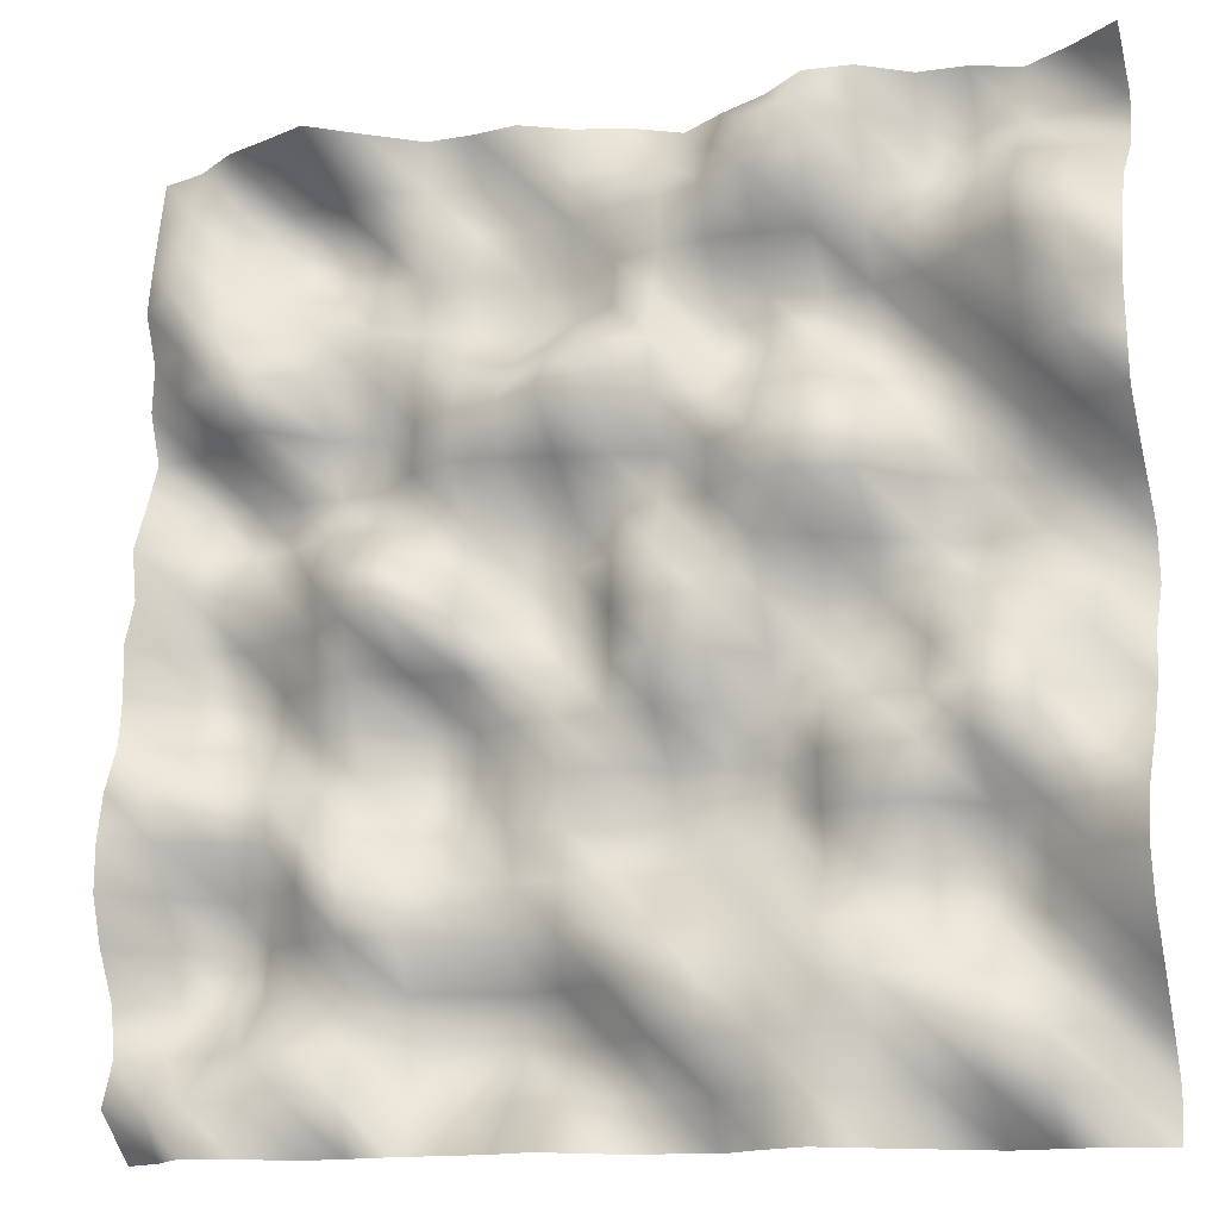
<metadata>
{"format":"obj","ext":"obj","renderer":"f3d","projection":"perspective","resolution":1024,"background":"white","views":[{"elev":-13.6,"azim":19.4,"up":"+Z"}]}
</metadata>
<code>
o TerrainMesh
v -5 0.3601 -5
v -4.5 0.01198 -5
v -4 -0.5765 -5
v -3.5 -0.4457 -5
v -3 -0.03588 -5
v -2.5 -0.1364 -5
v -2 -0.2825 -5
v -1.5 -0.3362 -5
v -1 -0.3836 -5
v -0.5 -0.6306 -5
v 0 -0.1359 -5
v 0.5 0.03498 -5
v 1 0.1595 -5
v 1.5 -0.2974 -5
v 2 -0.6188 -5
v 2.5 -0.2228 -5
v 3 0.1526 -5
v 3.5 0.5377 -5
v 4 0.4163 -5
v 4.5 0.3065 -5
v 5 0.5653 -5
v -5 -0.2159 -4.5
v -4.5 -0.3838 -4.5
v -4 -0.539 -4.5
v -3.5 -0.5266 -4.5
v -3 -0.415 -4.5
v -2.5 -0.3331 -4.5
v -2 0.1249 -4.5
v -1.5 0.2689 -4.5
v -1 0.1405 -4.5
v -0.5 -0.0158 -4.5
v 0 0.01134 -4.5
v 0.5 -0.04135 -4.5
v 1 -0.1536 -4.5
v 1.5 -0.2471 -4.5
v 2 -0.5731 -4.5
v 2.5 -0.211 -4.5
v 3 -0.1136 -4.5
v 3.5 -0.1658 -4.5
v 4 0.0007905 -4.5
v 4.5 0.3662 -4.5
v 5 0.6504 -4.5
v -5 -0.01174 -4
v -4.5 0.1156 -4
v -4 0.05518 -4
v -3.5 -0.3764 -4
v -3 -0.2793 -4
v -2.5 -0.158 -4
v -2 0.1679 -4
v -1.5 0.569 -4
v -1 0.5879 -4
v -0.5 0.4849 -4
v 0 0.1073 -4
v 0.5 -0.3835 -4
v 1 -0.5753 -4
v 1.5 -0.3744 -4
v 2 -0.5367 -4
v 2.5 -0.3658 -4
v 3 -0.2491 -4
v 3.5 -0.3675 -4
v 4 -0.1093 -4
v 4.5 0.4 -4
v 5 0.3361 -4
v -5 -0.08697 -3.5
v -4.5 0.3765 -3.5
v -4 0.5637 -3.5
v -3.5 0.1352 -3.5
v -3 0.002377 -3.5
v -2.5 -0.05842 -3.5
v -2 0.08306 -3.5
v -1.5 0.2654 -3.5
v -1 0.3977 -3.5
v -0.5 0.118 -3.5
v 0 -0.2057 -3.5
v 0.5 -0.4922 -3.5
v 1 -0.5846 -3.5
v 1.5 -0.3854 -3.5
v 2 -0.5216 -3.5
v 2.5 -0.4462 -3.5
v 3 -0.2275 -3.5
v 3.5 -0.0204 -3.5
v 4 0.1017 -3.5
v 4.5 0.2123 -3.5
v 5 -0.01093 -3.5
v -5 -0.3592 -3
v -4.5 0.2236 -3
v -4 0.7796 -3
v -3.5 0.2459 -3
v -3 -0.1425 -3
v -2.5 -0.4017 -3
v -2 -0.2959 -3
v -1.5 -0.07007 -3
v -1 0.1064 -3
v -0.5 -0.0588 -3
v 0 -0.3678 -3
v 0.5 -0.2867 -3
v 1 -0.2678 -3
v 1.5 -0.207 -3
v 2 -0.3944 -3
v 2.5 -0.2408 -3
v 3 0.1712 -3
v 3.5 0.4677 -3
v 4 0.1276 -3
v 4.5 -0.1806 -3
v 5 -0.3707 -3
v -5 -0.5316 -2.5
v -4.5 -0.07084 -2.5
v -4 0.4252 -2.5
v -3.5 0.3138 -2.5
v -3 -0.3108 -2.5
v -2.5 -0.5151 -2.5
v -2 -0.08482 -2.5
v -1.5 -0.172 -2.5
v -1 0.1381 -2.5
v -0.5 0.05764 -2.5
v 0 0.09648 -2.5
v 0.5 0.1796 -2.5
v 1 0.05811 -2.5
v 1.5 0.03564 -2.5
v 2 0.1389 -2.5
v 2.5 -0.2707 -2.5
v 3 0.2063 -2.5
v 3.5 0.6086 -2.5
v 4 0.2141 -2.5
v 4.5 -0.2421 -2.5
v 5 -0.5588 -2.5
v -5 -0.5211 -2
v -4.5 -0.3231 -2
v -4 -0.06281 -2
v -3.5 0.08958 -2
v -3 -0.2421 -2
v -2.5 -0.1416 -2
v -2 0.266 -2
v -1.5 0.1959 -2
v -1 -0.01376 -2
v -0.5 0.1226 -2
v 0 0.3365 -2
v 0.5 0.4684 -2
v 1 0.3532 -2
v 1.5 0.3347 -2
v 2 -0.005997 -2
v 2.5 -0.2673 -2
v 3 -0.2303 -2
v 3.5 0.308 -2
v 4 0.2195 -2
v 4.5 -0.09707 -2
v 5 -0.3802 -2
v -5 -0.4089 -1.5
v -4.5 -0.5115 -1.5
v -4 -0.1019 -1.5
v -3.5 0.02051 -1.5
v -3 0.1568 -1.5
v -2.5 0.09552 -1.5
v -2 0.5623 -1.5
v -1.5 0.4919 -1.5
v -1 -0.004912 -1.5
v -0.5 -0.06658 -1.5
v 0 0.05913 -1.5
v 0.5 0.3314 -1.5
v 1 0.4114 -1.5
v 1.5 0.4531 -1.5
v 2 -0.05963 -1.5
v 2.5 -0.4519 -1.5
v 3 -0.3846 -1.5
v 3.5 -0.5115 -1.5
v 4 -0.2975 -1.5
v 4.5 0.08703 -1.5
v 5 0.01039 -1.5
v -5 -0.1734 -1
v -4.5 0.2704 -1
v -4 0.5111 -1
v -3.5 0.3169 -1
v -3 0.1145 -1
v -2.5 -0.07816 -1
v -2 0.5355 -1
v -1.5 0.4885 -1
v -1 0.1184 -1
v -0.5 -0.09421 -1
v 0 -0.04429 -1
v 0.5 -0.2462 -1
v 1 0.00856 -1
v 1.5 0.356 -1
v 2 0.1896 -1
v 2.5 -0.09752 -1
v 3 -0.1233 -1
v 3.5 -0.5443 -1
v 4 -0.2545 -1
v 4.5 0.3496 -1
v 5 0.302 -1
v -5 -0.1064 -0.5
v -4.5 0.5368 -0.5
v -4 0.7656 -0.5
v -3.5 0.4094 -0.5
v -3 0.01511 -0.5
v -2.5 -0.2834 -0.5
v -2 0.01262 -0.5
v -1.5 0.07152 -0.5
v -1 0.01401 -0.5
v -0.5 0.2059 -0.5
v 0 0.01031 -0.5
v 0.5 -0.4044 -0.5
v 1 -0.1945 -0.5
v 1.5 0.1843 -0.5
v 2 0.3873 -0.5
v 2.5 0.3863 -0.5
v 3 0.1476 -0.5
v 3.5 -0.2564 -0.5
v 4 -0.1321 -0.5
v 4.5 0.2093 -0.5
v 5 0.3888 -0.5
v -5 -0.1325 0
v -4.5 0.4562 0
v -4 0.5538 0
v -3.5 0.1904 0
v -3 -0.002595 0
v -2.5 -0.5094 0
v -2 -0.7588 0
v -1.5 -0.2336 0
v -1 0.3424 0
v -0.5 0.4917 0
v 0 0 0
v 0.5 -0.4621 0
v 1 -0.4264 0
v 1.5 -0.1589 0
v 2 0.3281 0
v 2.5 0.3919 0
v 3 0.2424 0
v 3.5 0.1902 0
v 4 0.07099 0
v 4.5 0.3531 0
v 5 0.7565 0
v -5 0.06417 0.5
v -4.5 0.3765 0.5
v -4 0.2985 0.5
v -3.5 0.2219 0.5
v -3 -0.1479 0.5
v -2.5 -0.4777 0.5
v -2 -0.5441 0.5
v -1.5 0.04018 0.5
v -1 0.3777 0.5
v -0.5 0.4075 0.5
v 0 0.0472 0.5
v 0.5 -0.2059 0.5
v 1 -0.1022 0.5
v 1.5 -0.3722 0.5
v 2 -0.1227 0.5
v 2.5 0.147 0.5
v 3 0.4166 0.5
v 3.5 0.5495 0.5
v 4 0.355 0.5
v 4.5 0.3397 0.5
v 5 0.6403 0.5
v -5 -0.0169 1
v -4.5 0.3937 1
v -4 0.7026 1
v -3.5 0.5324 1
v -3 0.2097 1
v -2.5 0.1597 1
v -2 0.08071 1
v -1.5 0.09745 1
v -1 0.3943 1
v -0.5 0.527 1
v 0 0.2022 1
v 0.5 0.09165 1
v 1 -0.1184 1
v 1.5 -0.6089 1
v 2 -0.6601 1
v 2.5 -0.5495 1
v 3 0.05245 1
v 3.5 0.2813 1
v 4 0.4496 1
v 4.5 0.0556 1
v 5 0.03662 1
v -5 0.2243 1.5
v -4.5 0.7461 1.5
v -4 0.7118 1.5
v -3.5 0.603 1.5
v -3 0.563 1.5
v -2.5 0.4871 1.5
v -2 -0.03886 1.5
v -1.5 -0.3183 1.5
v -1 -0.2113 1.5
v -0.5 -0.137 1.5
v 0 0.01729 1.5
v 0.5 0.1796 1.5
v 1 -0.1156 1.5
v 1.5 -0.4919 1.5
v 2 -0.6444 1.5
v 2.5 -0.4605 1.5
v 3 -0.02399 1.5
v 3.5 0.2059 1.5
v 4 0.1423 1.5
v 4.5 -0.2105 1.5
v 5 -0.5004 1.5
v -5 0.448 2
v -4.5 0.4091 2
v -4 -0.1943 2
v -3.5 -0.3043 2
v -3 0.2285 2
v -2.5 0.4111 2
v -2 0.01189 2
v -1.5 -0.2959 2
v -1 -0.4027 2
v -0.5 -0.6773 2
v 0 -0.5545 2
v 0.5 -0.2832 2
v 1 -0.06794 2
v 1.5 -0.1142 2
v 2 -0.266 2
v 2.5 0.1201 2
v 3 0.3587 2
v 3.5 0.1032 2
v 4 -0.216 2
v 4.5 -0.8006 2
v 5 -0.6056 2
v -5 0.2529 2.5
v -4.5 -0.07546 2.5
v -4 -0.4308 2.5
v -3.5 -0.5244 2.5
v -3 -0.1197 2.5
v -2.5 0.2697 2.5
v -2 0.01 2.5
v -1.5 -0.1327 2.5
v -1 0.02157 2.5
v -0.5 -0.357 2.5
v 0 -0.4458 2.5
v 0.5 -0.3201 2.5
v 1 0.394 2.5
v 1.5 0.3043 2.5
v 2 0.1678 2.5
v 2.5 0.5151 2.5
v 3 0.4064 2.5
v 3.5 -0.147 2.5
v 4 -0.3678 2.5
v 4.5 -0.6763 2.5
v 5 -0.7076 2.5
v -5 0.2942 3
v -4.5 -0.1075 3
v -4 -0.3158 3
v -3.5 -0.004527 3
v -3 -0.07307 3
v -2.5 0.02187 3
v -2 0.2572 3
v -1.5 0.3181 3
v -1 0.5879 3
v -0.5 0.446 3
v 0 0.06389 3
v 0.5 -0.2555 3
v 1 0.3043 3
v 1.5 0.2889 3
v 2 0.4645 3
v 2.5 0.3427 3
v 3 0.1425 3
v 3.5 -0.2969 3
v 4 -0.5749 3
v 4.5 -0.7873 3
v 5 -0.5694 3
v -5 0.07766 3.5
v -4.5 -0.3388 3.5
v -4 -0.03122 3.5
v -3.5 0.1569 3.5
v -3 0.367 3.5
v -2.5 0.2239 3.5
v -2 0.1012 3.5
v -1.5 0.2375 3.5
v -1 0.3536 3.5
v -0.5 0.4203 3.5
v 0 0.178 3.5
v 0.5 0.009346 3.5
v 1 -0.09039 3.5
v 1.5 -0.09568 3.5
v 2 0.01347 3.5
v 2.5 0.06145 3.5
v 3 0.05406 3.5
v 3.5 -0.1352 3.5
v 4 -0.6113 3.5
v 4.5 -0.5358 3.5
v 5 -0.3919 3.5
v -5 0.1698 4
v -4.5 -0.133 4
v -4 0.09854 4
v -3.5 0.502 4
v -3 0.7998 4
v -2.5 0.4484 4
v -2 0.1034 4
v -1.5 0.3332 4
v -1 0.4474 4
v -0.5 0.2403 4
v 0 0.07337 4
v 0.5 -0.03338 4
v 1 -0.2709 4
v 1.5 -0.5352 4
v 2 -0.2978 4
v 2.5 0.06655 4
v 3 0.4094 4
v 3.5 0.4098 4
v 4 -0.05518 4
v 4.5 0.01183 4
v 5 0.1313 4
v -5 0.2778 4.5
v -4.5 0.003092 4.5
v -4 0.169 4.5
v -3.5 0.3672 4.5
v -3 0.2571 4.5
v -2.5 0.0922 4.5
v -2 0.2867 4.5
v -1.5 0.4112 4.5
v -1 0.2089 4.5
v -0.5 0.2869 4.5
v 0 0.348 4.5
v 0.5 0.4457 4.5
v 1 0.06284 4.5
v 1.5 -0.5209 4.5
v 2 -0.5924 4.5
v 2.5 -0.229 4.5
v 3 0.3001 4.5
v 3.5 0.5627 4.5
v 4 0.4251 4.5
v 4.5 0.3838 4.5
v 5 0.1992 4.5
v -5 0.3904 5
v -4.5 0.2104 5
v -4 -0.1717 5
v -3.5 -0.381 5
v -3 -0.603 5
v -2.5 -0.1929 5
v -2 0.1924 5
v -1.5 0.1774 5
v -1 0.09201 5
v -0.5 0.3822 5
v 0 0.52 5
v 0.5 0.8278 5
v 1 0.4741 5
v 1.5 0.1933 5
v 2 -0.2434 5
v 2.5 -0.2056 5
v 3 0.1614 5
v 3.5 0.1766 5
v 4 0.3733 5
v 4.5 0.0406 5
v 5 -0.3601 5
f 1 2 22
f 2 23 22
f 2 3 23
f 3 24 23
f 3 4 24
f 4 25 24
f 4 5 25
f 5 26 25
f 5 6 26
f 6 27 26
f 6 7 27
f 7 28 27
f 7 8 28
f 8 29 28
f 8 9 29
f 9 30 29
f 9 10 30
f 10 31 30
f 10 11 31
f 11 32 31
f 11 12 32
f 12 33 32
f 12 13 33
f 13 34 33
f 13 14 34
f 14 35 34
f 14 15 35
f 15 36 35
f 15 16 36
f 16 37 36
f 16 17 37
f 17 38 37
f 17 18 38
f 18 39 38
f 18 19 39
f 19 40 39
f 19 20 40
f 20 41 40
f 20 21 41
f 21 42 41
f 22 23 43
f 23 44 43
f 23 24 44
f 24 45 44
f 24 25 45
f 25 46 45
f 25 26 46
f 26 47 46
f 26 27 47
f 27 48 47
f 27 28 48
f 28 49 48
f 28 29 49
f 29 50 49
f 29 30 50
f 30 51 50
f 30 31 51
f 31 52 51
f 31 32 52
f 32 53 52
f 32 33 53
f 33 54 53
f 33 34 54
f 34 55 54
f 34 35 55
f 35 56 55
f 35 36 56
f 36 57 56
f 36 37 57
f 37 58 57
f 37 38 58
f 38 59 58
f 38 39 59
f 39 60 59
f 39 40 60
f 40 61 60
f 40 41 61
f 41 62 61
f 41 42 62
f 42 63 62
f 43 44 64
f 44 65 64
f 44 45 65
f 45 66 65
f 45 46 66
f 46 67 66
f 46 47 67
f 47 68 67
f 47 48 68
f 48 69 68
f 48 49 69
f 49 70 69
f 49 50 70
f 50 71 70
f 50 51 71
f 51 72 71
f 51 52 72
f 52 73 72
f 52 53 73
f 53 74 73
f 53 54 74
f 54 75 74
f 54 55 75
f 55 76 75
f 55 56 76
f 56 77 76
f 56 57 77
f 57 78 77
f 57 58 78
f 58 79 78
f 58 59 79
f 59 80 79
f 59 60 80
f 60 81 80
f 60 61 81
f 61 82 81
f 61 62 82
f 62 83 82
f 62 63 83
f 63 84 83
f 64 65 85
f 65 86 85
f 65 66 86
f 66 87 86
f 66 67 87
f 67 88 87
f 67 68 88
f 68 89 88
f 68 69 89
f 69 90 89
f 69 70 90
f 70 91 90
f 70 71 91
f 71 92 91
f 71 72 92
f 72 93 92
f 72 73 93
f 73 94 93
f 73 74 94
f 74 95 94
f 74 75 95
f 75 96 95
f 75 76 96
f 76 97 96
f 76 77 97
f 77 98 97
f 77 78 98
f 78 99 98
f 78 79 99
f 79 100 99
f 79 80 100
f 80 101 100
f 80 81 101
f 81 102 101
f 81 82 102
f 82 103 102
f 82 83 103
f 83 104 103
f 83 84 104
f 84 105 104
f 85 86 106
f 86 107 106
f 86 87 107
f 87 108 107
f 87 88 108
f 88 109 108
f 88 89 109
f 89 110 109
f 89 90 110
f 90 111 110
f 90 91 111
f 91 112 111
f 91 92 112
f 92 113 112
f 92 93 113
f 93 114 113
f 93 94 114
f 94 115 114
f 94 95 115
f 95 116 115
f 95 96 116
f 96 117 116
f 96 97 117
f 97 118 117
f 97 98 118
f 98 119 118
f 98 99 119
f 99 120 119
f 99 100 120
f 100 121 120
f 100 101 121
f 101 122 121
f 101 102 122
f 102 123 122
f 102 103 123
f 103 124 123
f 103 104 124
f 104 125 124
f 104 105 125
f 105 126 125
f 106 107 127
f 107 128 127
f 107 108 128
f 108 129 128
f 108 109 129
f 109 130 129
f 109 110 130
f 110 131 130
f 110 111 131
f 111 132 131
f 111 112 132
f 112 133 132
f 112 113 133
f 113 134 133
f 113 114 134
f 114 135 134
f 114 115 135
f 115 136 135
f 115 116 136
f 116 137 136
f 116 117 137
f 117 138 137
f 117 118 138
f 118 139 138
f 118 119 139
f 119 140 139
f 119 120 140
f 120 141 140
f 120 121 141
f 121 142 141
f 121 122 142
f 122 143 142
f 122 123 143
f 123 144 143
f 123 124 144
f 124 145 144
f 124 125 145
f 125 146 145
f 125 126 146
f 126 147 146
f 127 128 148
f 128 149 148
f 128 129 149
f 129 150 149
f 129 130 150
f 130 151 150
f 130 131 151
f 131 152 151
f 131 132 152
f 132 153 152
f 132 133 153
f 133 154 153
f 133 134 154
f 134 155 154
f 134 135 155
f 135 156 155
f 135 136 156
f 136 157 156
f 136 137 157
f 137 158 157
f 137 138 158
f 138 159 158
f 138 139 159
f 139 160 159
f 139 140 160
f 140 161 160
f 140 141 161
f 141 162 161
f 141 142 162
f 142 163 162
f 142 143 163
f 143 164 163
f 143 144 164
f 144 165 164
f 144 145 165
f 145 166 165
f 145 146 166
f 146 167 166
f 146 147 167
f 147 168 167
f 148 149 169
f 149 170 169
f 149 150 170
f 150 171 170
f 150 151 171
f 151 172 171
f 151 152 172
f 152 173 172
f 152 153 173
f 153 174 173
f 153 154 174
f 154 175 174
f 154 155 175
f 155 176 175
f 155 156 176
f 156 177 176
f 156 157 177
f 157 178 177
f 157 158 178
f 158 179 178
f 158 159 179
f 159 180 179
f 159 160 180
f 160 181 180
f 160 161 181
f 161 182 181
f 161 162 182
f 162 183 182
f 162 163 183
f 163 184 183
f 163 164 184
f 164 185 184
f 164 165 185
f 165 186 185
f 165 166 186
f 166 187 186
f 166 167 187
f 167 188 187
f 167 168 188
f 168 189 188
f 169 170 190
f 170 191 190
f 170 171 191
f 171 192 191
f 171 172 192
f 172 193 192
f 172 173 193
f 173 194 193
f 173 174 194
f 174 195 194
f 174 175 195
f 175 196 195
f 175 176 196
f 176 197 196
f 176 177 197
f 177 198 197
f 177 178 198
f 178 199 198
f 178 179 199
f 179 200 199
f 179 180 200
f 180 201 200
f 180 181 201
f 181 202 201
f 181 182 202
f 182 203 202
f 182 183 203
f 183 204 203
f 183 184 204
f 184 205 204
f 184 185 205
f 185 206 205
f 185 186 206
f 186 207 206
f 186 187 207
f 187 208 207
f 187 188 208
f 188 209 208
f 188 189 209
f 189 210 209
f 190 191 211
f 191 212 211
f 191 192 212
f 192 213 212
f 192 193 213
f 193 214 213
f 193 194 214
f 194 215 214
f 194 195 215
f 195 216 215
f 195 196 216
f 196 217 216
f 196 197 217
f 197 218 217
f 197 198 218
f 198 219 218
f 198 199 219
f 199 220 219
f 199 200 220
f 200 221 220
f 200 201 221
f 201 222 221
f 201 202 222
f 202 223 222
f 202 203 223
f 203 224 223
f 203 204 224
f 204 225 224
f 204 205 225
f 205 226 225
f 205 206 226
f 206 227 226
f 206 207 227
f 207 228 227
f 207 208 228
f 208 229 228
f 208 209 229
f 209 230 229
f 209 210 230
f 210 231 230
f 211 212 232
f 212 233 232
f 212 213 233
f 213 234 233
f 213 214 234
f 214 235 234
f 214 215 235
f 215 236 235
f 215 216 236
f 216 237 236
f 216 217 237
f 217 238 237
f 217 218 238
f 218 239 238
f 218 219 239
f 219 240 239
f 219 220 240
f 220 241 240
f 220 221 241
f 221 242 241
f 221 222 242
f 222 243 242
f 222 223 243
f 223 244 243
f 223 224 244
f 224 245 244
f 224 225 245
f 225 246 245
f 225 226 246
f 226 247 246
f 226 227 247
f 227 248 247
f 227 228 248
f 228 249 248
f 228 229 249
f 229 250 249
f 229 230 250
f 230 251 250
f 230 231 251
f 231 252 251
f 232 233 253
f 233 254 253
f 233 234 254
f 234 255 254
f 234 235 255
f 235 256 255
f 235 236 256
f 236 257 256
f 236 237 257
f 237 258 257
f 237 238 258
f 238 259 258
f 238 239 259
f 239 260 259
f 239 240 260
f 240 261 260
f 240 241 261
f 241 262 261
f 241 242 262
f 242 263 262
f 242 243 263
f 243 264 263
f 243 244 264
f 244 265 264
f 244 245 265
f 245 266 265
f 245 246 266
f 246 267 266
f 246 247 267
f 247 268 267
f 247 248 268
f 248 269 268
f 248 249 269
f 249 270 269
f 249 250 270
f 250 271 270
f 250 251 271
f 251 272 271
f 251 252 272
f 252 273 272
f 253 254 274
f 254 275 274
f 254 255 275
f 255 276 275
f 255 256 276
f 256 277 276
f 256 257 277
f 257 278 277
f 257 258 278
f 258 279 278
f 258 259 279
f 259 280 279
f 259 260 280
f 260 281 280
f 260 261 281
f 261 282 281
f 261 262 282
f 262 283 282
f 262 263 283
f 263 284 283
f 263 264 284
f 264 285 284
f 264 265 285
f 265 286 285
f 265 266 286
f 266 287 286
f 266 267 287
f 267 288 287
f 267 268 288
f 268 289 288
f 268 269 289
f 269 290 289
f 269 270 290
f 270 291 290
f 270 271 291
f 271 292 291
f 271 272 292
f 272 293 292
f 272 273 293
f 273 294 293
f 274 275 295
f 275 296 295
f 275 276 296
f 276 297 296
f 276 277 297
f 277 298 297
f 277 278 298
f 278 299 298
f 278 279 299
f 279 300 299
f 279 280 300
f 280 301 300
f 280 281 301
f 281 302 301
f 281 282 302
f 282 303 302
f 282 283 303
f 283 304 303
f 283 284 304
f 284 305 304
f 284 285 305
f 285 306 305
f 285 286 306
f 286 307 306
f 286 287 307
f 287 308 307
f 287 288 308
f 288 309 308
f 288 289 309
f 289 310 309
f 289 290 310
f 290 311 310
f 290 291 311
f 291 312 311
f 291 292 312
f 292 313 312
f 292 293 313
f 293 314 313
f 293 294 314
f 294 315 314
f 295 296 316
f 296 317 316
f 296 297 317
f 297 318 317
f 297 298 318
f 298 319 318
f 298 299 319
f 299 320 319
f 299 300 320
f 300 321 320
f 300 301 321
f 301 322 321
f 301 302 322
f 302 323 322
f 302 303 323
f 303 324 323
f 303 304 324
f 304 325 324
f 304 305 325
f 305 326 325
f 305 306 326
f 306 327 326
f 306 307 327
f 307 328 327
f 307 308 328
f 308 329 328
f 308 309 329
f 309 330 329
f 309 310 330
f 310 331 330
f 310 311 331
f 311 332 331
f 311 312 332
f 312 333 332
f 312 313 333
f 313 334 333
f 313 314 334
f 314 335 334
f 314 315 335
f 315 336 335
f 316 317 337
f 317 338 337
f 317 318 338
f 318 339 338
f 318 319 339
f 319 340 339
f 319 320 340
f 320 341 340
f 320 321 341
f 321 342 341
f 321 322 342
f 322 343 342
f 322 323 343
f 323 344 343
f 323 324 344
f 324 345 344
f 324 325 345
f 325 346 345
f 325 326 346
f 326 347 346
f 326 327 347
f 327 348 347
f 327 328 348
f 328 349 348
f 328 329 349
f 329 350 349
f 329 330 350
f 330 351 350
f 330 331 351
f 331 352 351
f 331 332 352
f 332 353 352
f 332 333 353
f 333 354 353
f 333 334 354
f 334 355 354
f 334 335 355
f 335 356 355
f 335 336 356
f 336 357 356
f 337 338 358
f 338 359 358
f 338 339 359
f 339 360 359
f 339 340 360
f 340 361 360
f 340 341 361
f 341 362 361
f 341 342 362
f 342 363 362
f 342 343 363
f 343 364 363
f 343 344 364
f 344 365 364
f 344 345 365
f 345 366 365
f 345 346 366
f 346 367 366
f 346 347 367
f 347 368 367
f 347 348 368
f 348 369 368
f 348 349 369
f 349 370 369
f 349 350 370
f 350 371 370
f 350 351 371
f 351 372 371
f 351 352 372
f 352 373 372
f 352 353 373
f 353 374 373
f 353 354 374
f 354 375 374
f 354 355 375
f 355 376 375
f 355 356 376
f 356 377 376
f 356 357 377
f 357 378 377
f 358 359 379
f 359 380 379
f 359 360 380
f 360 381 380
f 360 361 381
f 361 382 381
f 361 362 382
f 362 383 382
f 362 363 383
f 363 384 383
f 363 364 384
f 364 385 384
f 364 365 385
f 365 386 385
f 365 366 386
f 366 387 386
f 366 367 387
f 367 388 387
f 367 368 388
f 368 389 388
f 368 369 389
f 369 390 389
f 369 370 390
f 370 391 390
f 370 371 391
f 371 392 391
f 371 372 392
f 372 393 392
f 372 373 393
f 373 394 393
f 373 374 394
f 374 395 394
f 374 375 395
f 375 396 395
f 375 376 396
f 376 397 396
f 376 377 397
f 377 398 397
f 377 378 398
f 378 399 398
f 379 380 400
f 380 401 400
f 380 381 401
f 381 402 401
f 381 382 402
f 382 403 402
f 382 383 403
f 383 404 403
f 383 384 404
f 384 405 404
f 384 385 405
f 385 406 405
f 385 386 406
f 386 407 406
f 386 387 407
f 387 408 407
f 387 388 408
f 388 409 408
f 388 389 409
f 389 410 409
f 389 390 410
f 390 411 410
f 390 391 411
f 391 412 411
f 391 392 412
f 392 413 412
f 392 393 413
f 393 414 413
f 393 394 414
f 394 415 414
f 394 395 415
f 395 416 415
f 395 396 416
f 396 417 416
f 396 397 417
f 397 418 417
f 397 398 418
f 398 419 418
f 398 399 419
f 399 420 419
f 400 401 421
f 401 422 421
f 401 402 422
f 402 423 422
f 402 403 423
f 403 424 423
f 403 404 424
f 404 425 424
f 404 405 425
f 405 426 425
f 405 406 426
f 406 427 426
f 406 407 427
f 407 428 427
f 407 408 428
f 408 429 428
f 408 409 429
f 409 430 429
f 409 410 430
f 410 431 430
f 410 411 431
f 411 432 431
f 411 412 432
f 412 433 432
f 412 413 433
f 413 434 433
f 413 414 434
f 414 435 434
f 414 415 435
f 415 436 435
f 415 416 436
f 416 437 436
f 416 417 437
f 417 438 437
f 417 418 438
f 418 439 438
f 418 419 439
f 419 440 439
f 419 420 440
f 420 441 440

</code>
